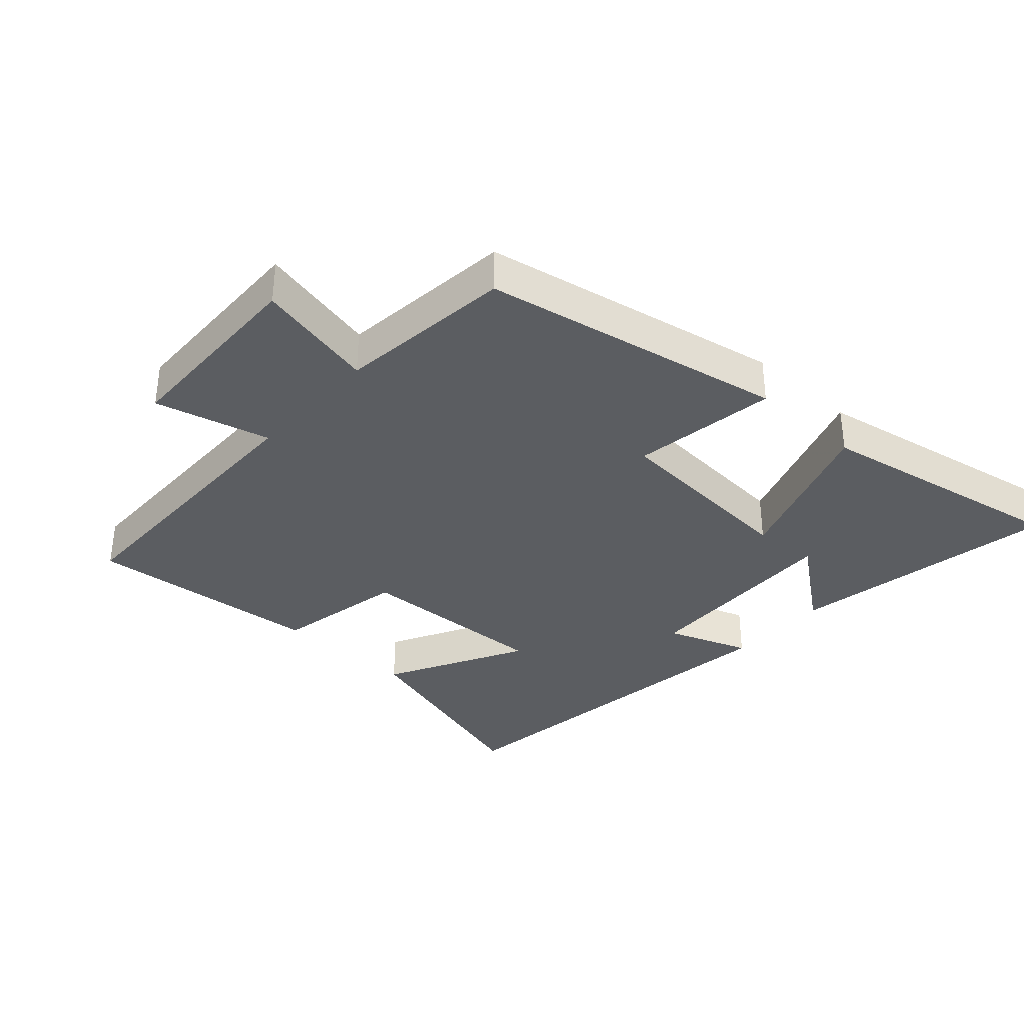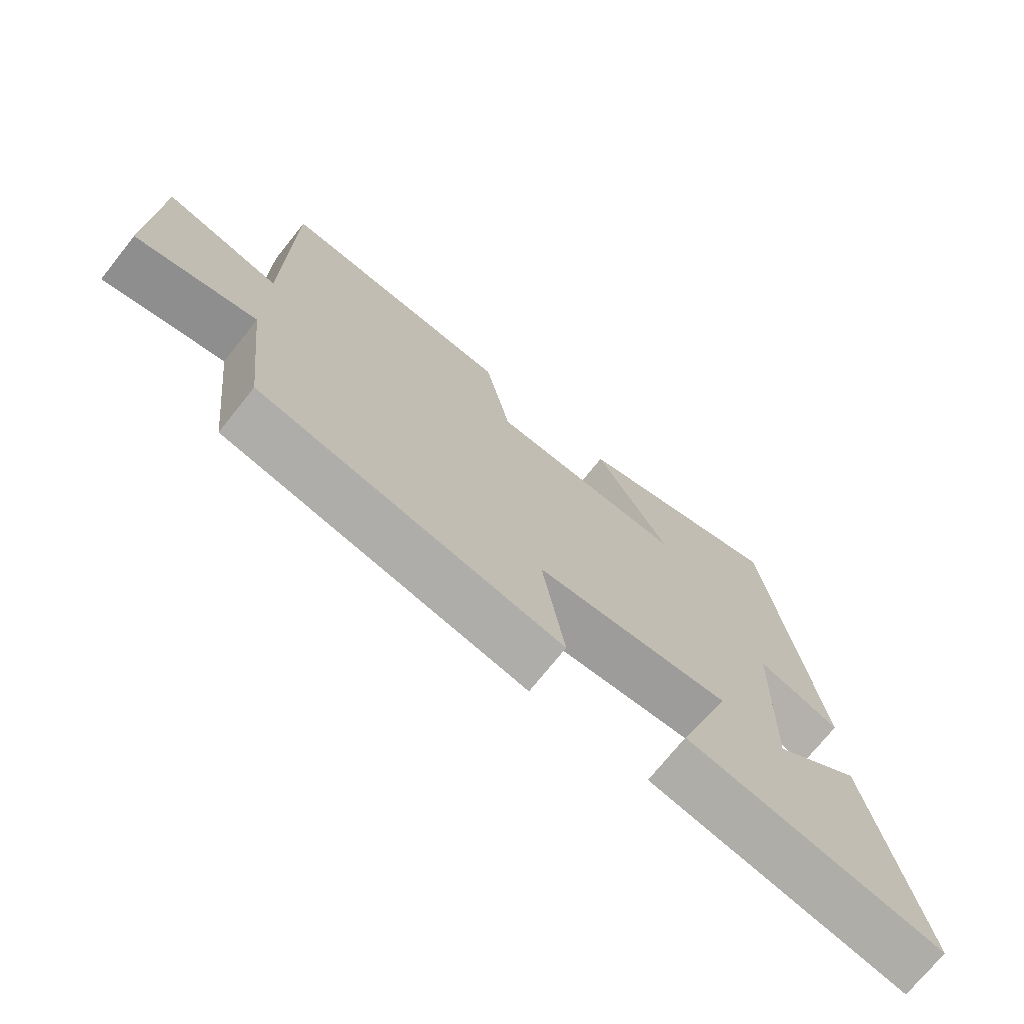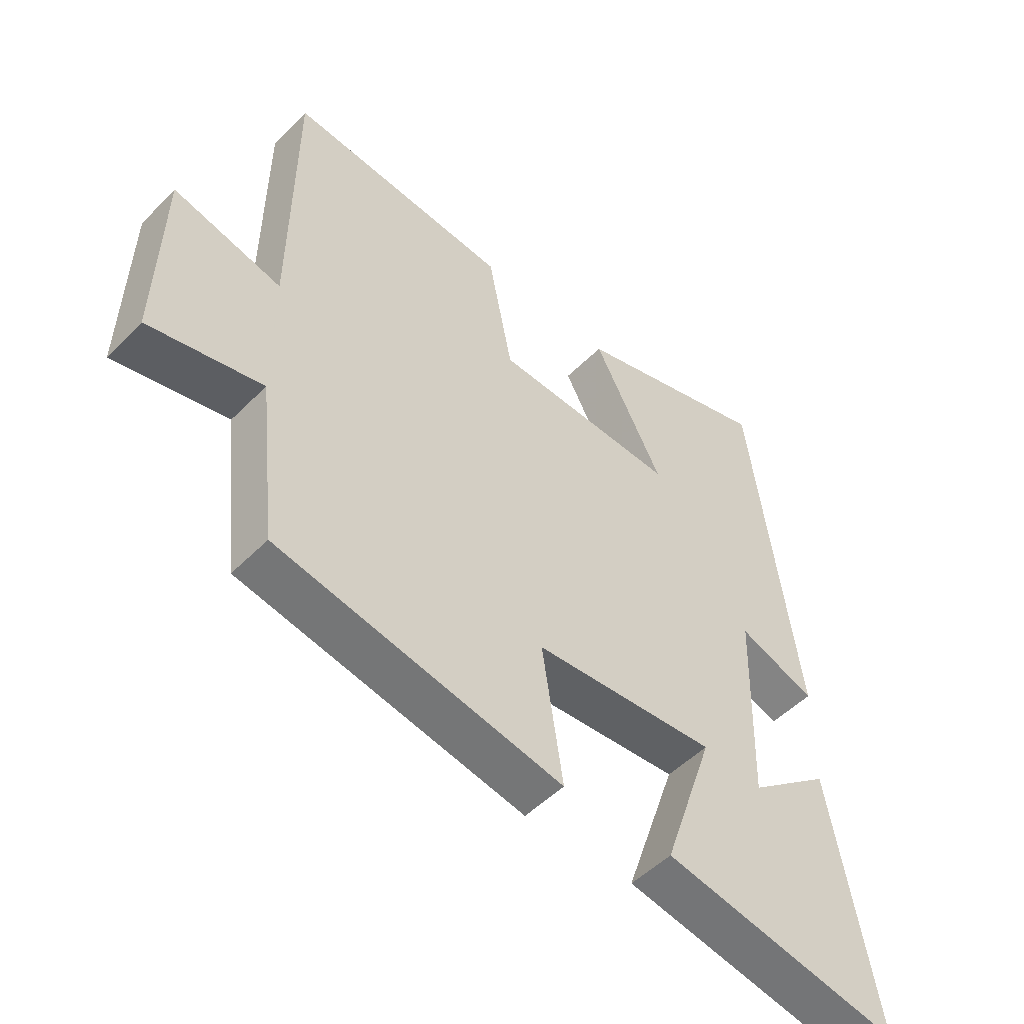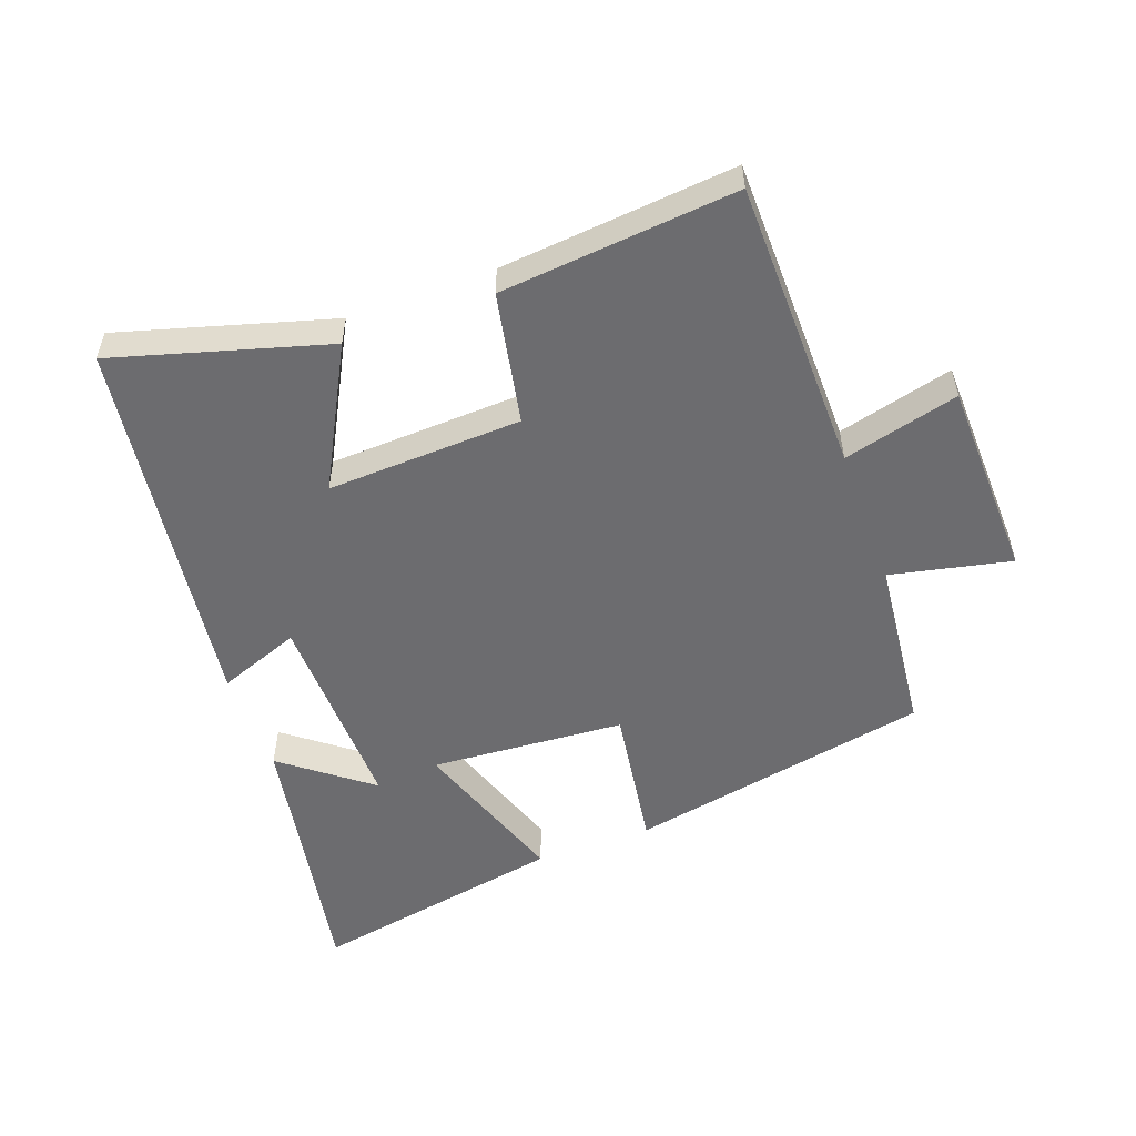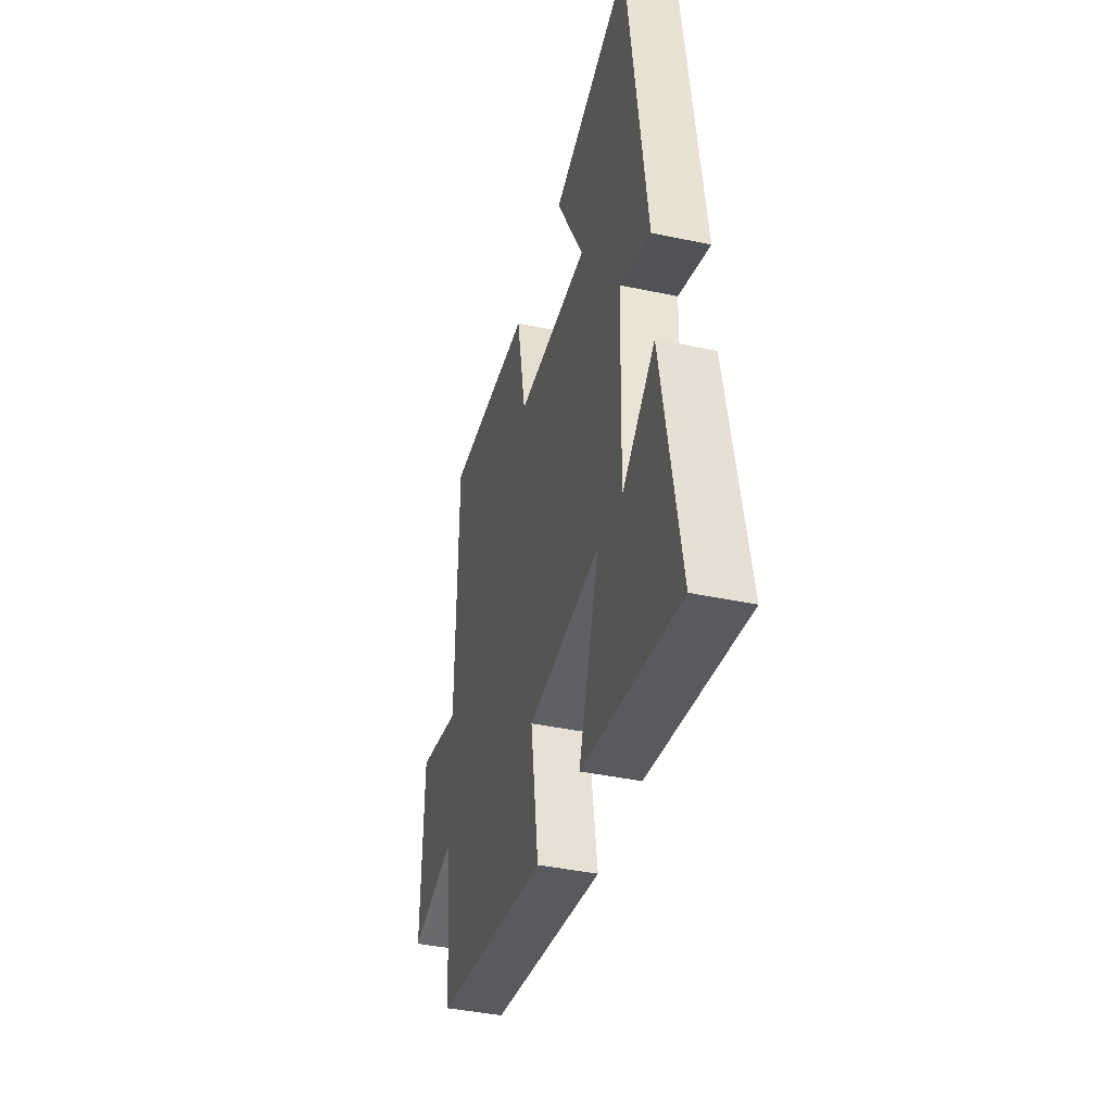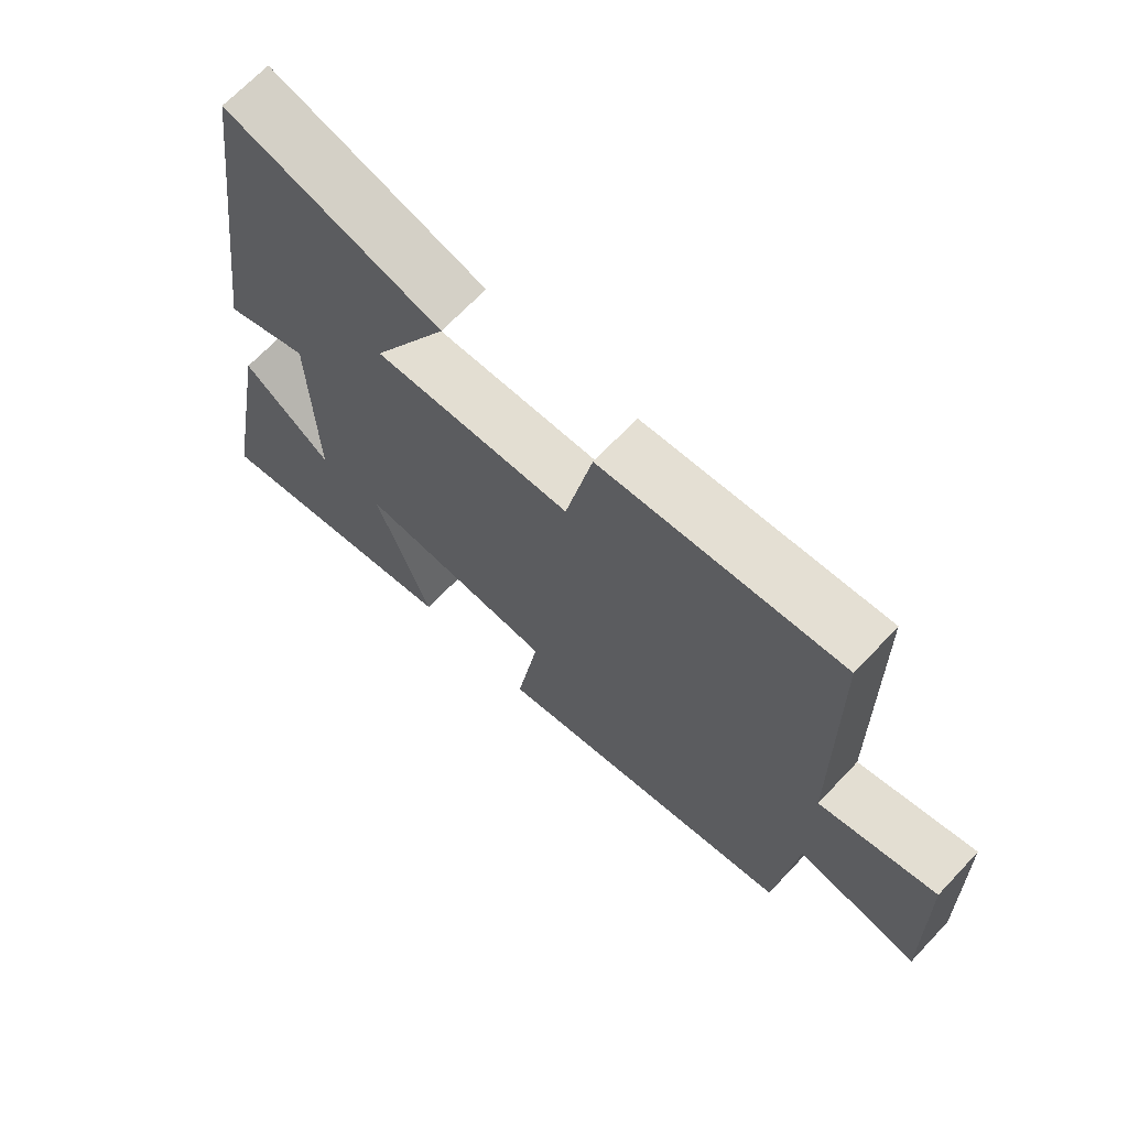
<metadata>
{"format":"obj","ext":"obj","renderer":"f3d","projection":"perspective","resolution":1024,"background":"white","views":[{"elev":-35.5,"azim":137.9,"up":"+Y"},{"elev":-72.5,"azim":141.4,"up":"+Z"},{"elev":-50.5,"azim":137.6,"up":"+Z"},{"elev":-53.8,"azim":20.2,"up":"+Y"},{"elev":-41.0,"azim":-104.5,"up":"+Z"},{"elev":68.3,"azim":43.4,"up":"+Z"}]}
</metadata>
<code>
v -0.575 0.07 -0.573
v -0.5 0.07 -0.158
v -0.365 0.07 -0.263
v -0.373 0.07 0.057
v -0.5 0.07 0.01
v -0.422 0.07 0.595
v -0.095 0.07 0.5
v -0.209 0.07 0.286
v 0.091 0.07 0.298
v 0.131 0.07 0.5
v 0.495 0.07 0.533
v 0.5 0.07 0.081
v 0.678 0.07 0.126
v 0.686 0.07 -0.18
v 0.5 0.07 -0.139
v 0.47 0.07 -0.41
v 0.002 0.07 -0.5
v 0.036 0.07 -0.276
v -0.264 0.07 -0.254
v -0.18 0.07 -0.5
v -0.575 0 -0.573
v -0.5 0 -0.158
v -0.365 0 -0.263
v -0.373 0 0.057
v -0.5 0 0.01
v -0.422 0 0.595
v -0.095 0 0.5
v -0.209 0 0.286
v 0.091 0 0.298
v 0.131 0 0.5
v 0.495 0 0.533
v 0.5 0 0.081
v 0.678 0 0.126
v 0.686 0 -0.18
v 0.5 0 -0.139
v 0.47 0 -0.41
v 0.002 0 -0.5
v 0.036 0 -0.276
v -0.264 0 -0.254
v -0.18 0 -0.5
f 19 20 1
f 15 16 17 18
f 15 18 19
f 12 13 14 15
f 11 12 15
f 10 11 15
f 9 10 15
f 8 9 15 19
f 6 7 8
f 5 6 8
f 4 5 8
f 3 4 8 19
f 1 2 3
f 1 3 19
f 21 40 39
f 38 37 36 35
f 39 38 35
f 35 34 33 32
f 35 32 31
f 35 31 30
f 35 30 29
f 39 35 29 28
f 28 27 26
f 28 26 25
f 28 25 24
f 39 28 24 23
f 23 22 21
f 39 23 21
f 1 21 22 2
f 2 22 23 3
f 3 23 24 4
f 4 24 25 5
f 5 25 26 6
f 6 26 27 7
f 7 27 28 8
f 8 28 29 9
f 9 29 30 10
f 10 30 31 11
f 11 31 32 12
f 12 32 33 13
f 13 33 34 14
f 14 34 35 15
f 15 35 36 16
f 16 36 37 17
f 17 37 38 18
f 18 38 39 19
f 19 39 40 20
f 20 40 21 1

</code>
